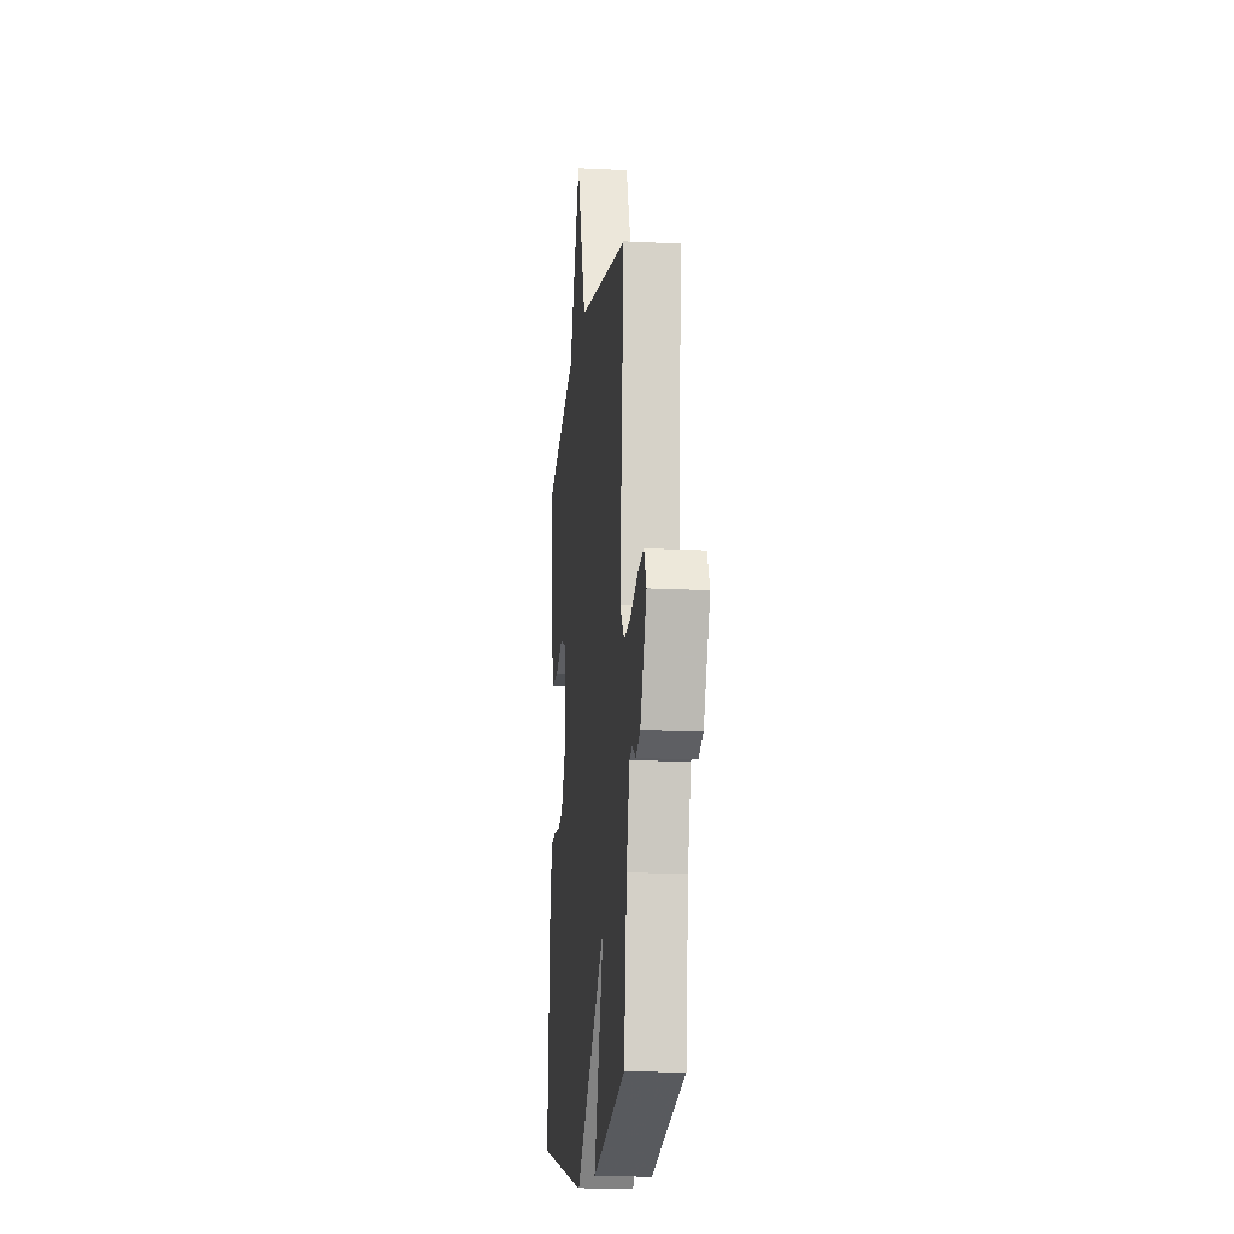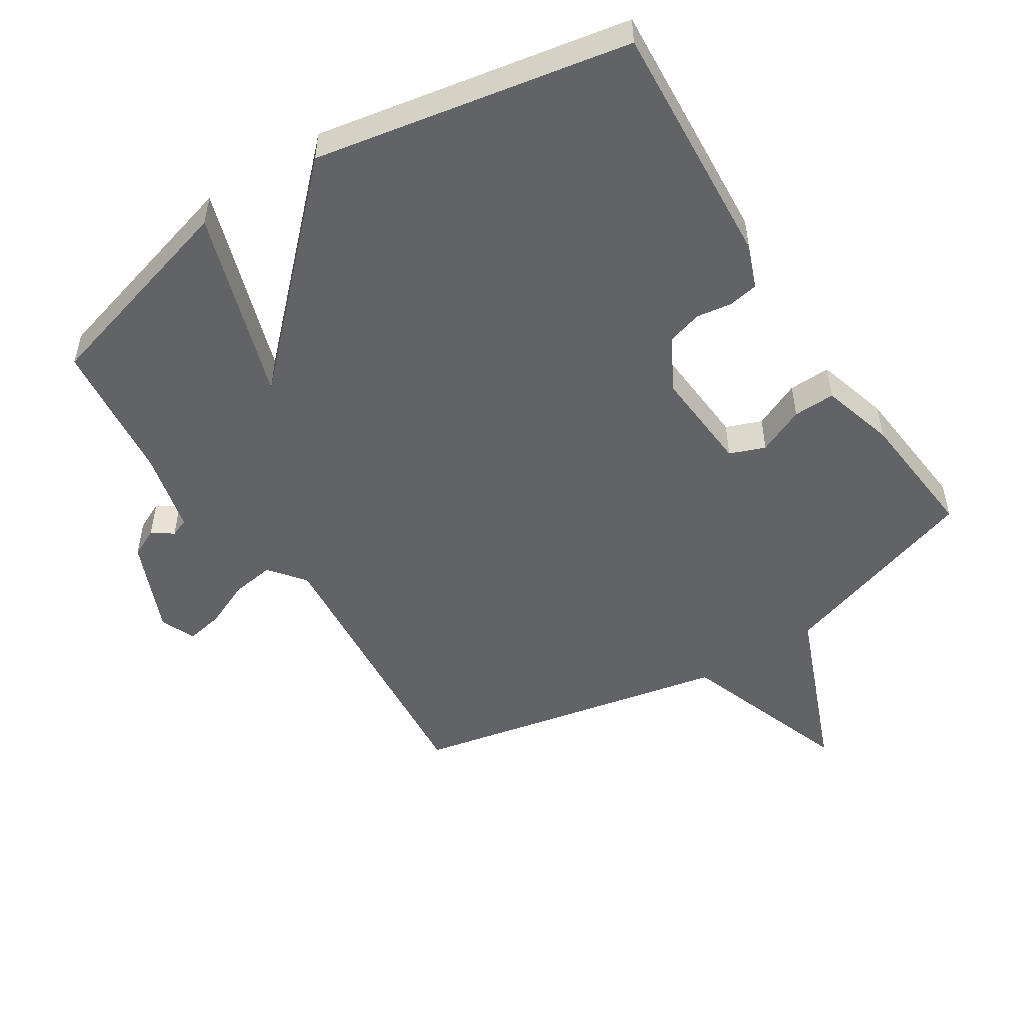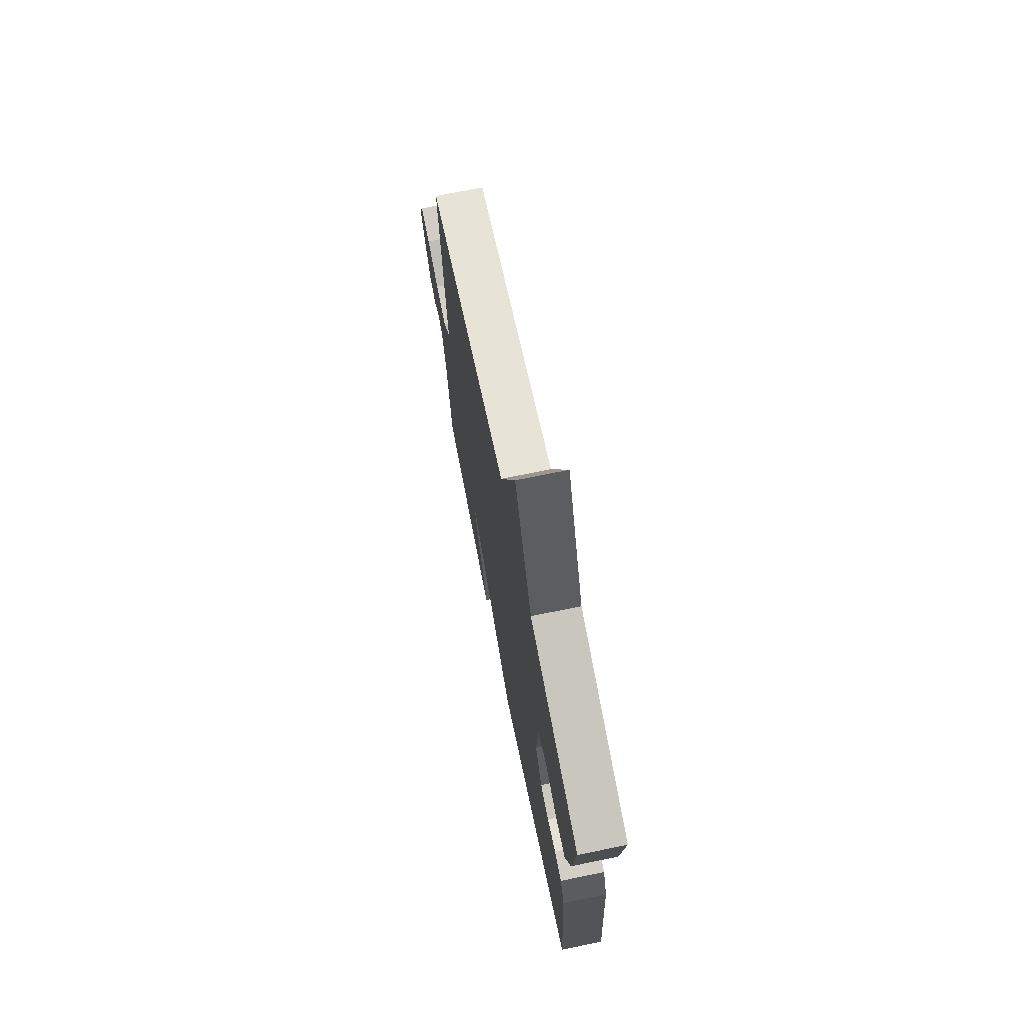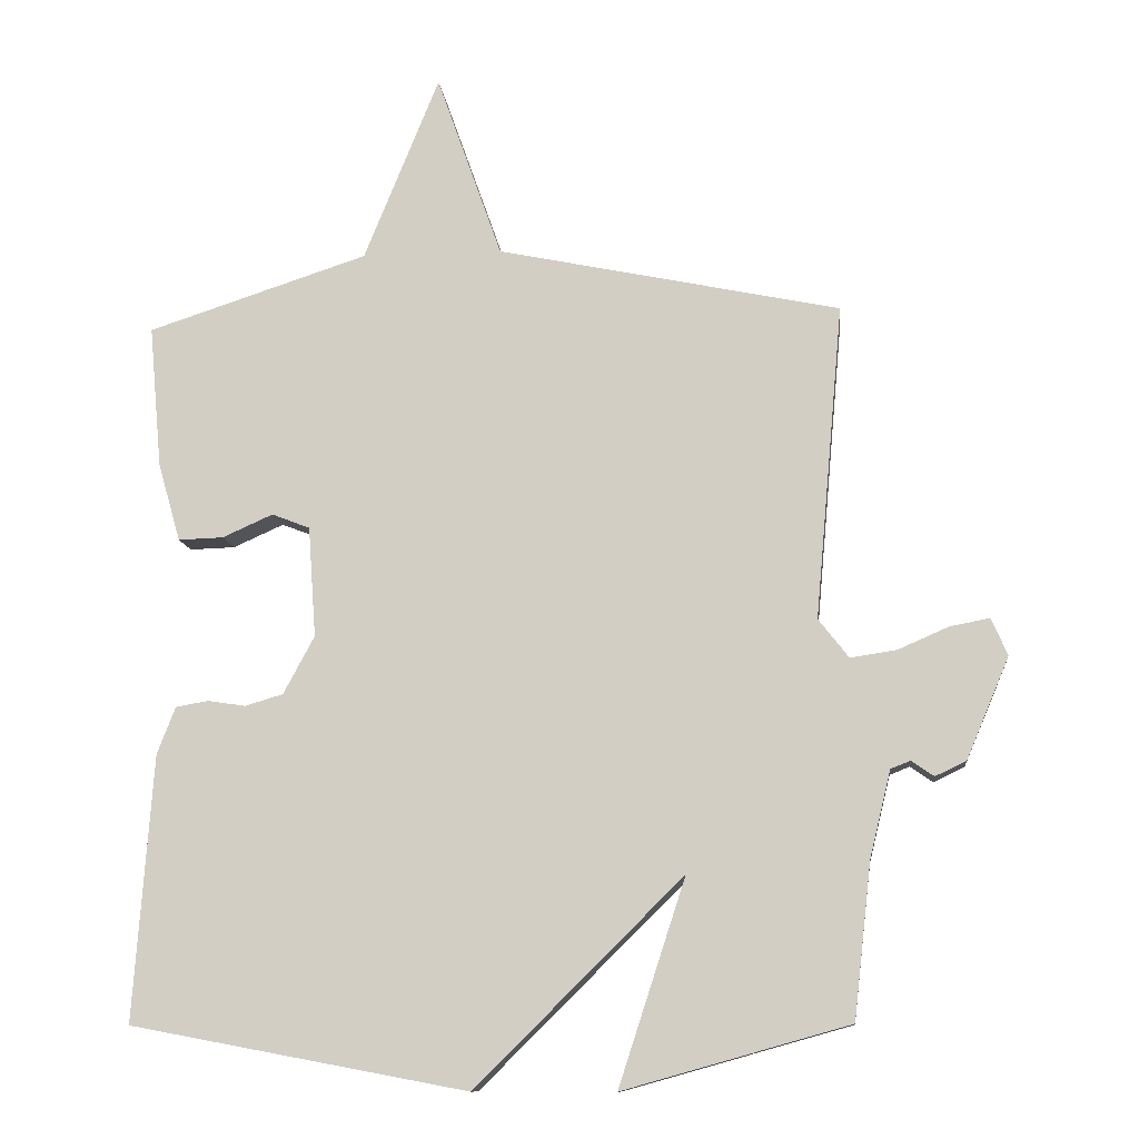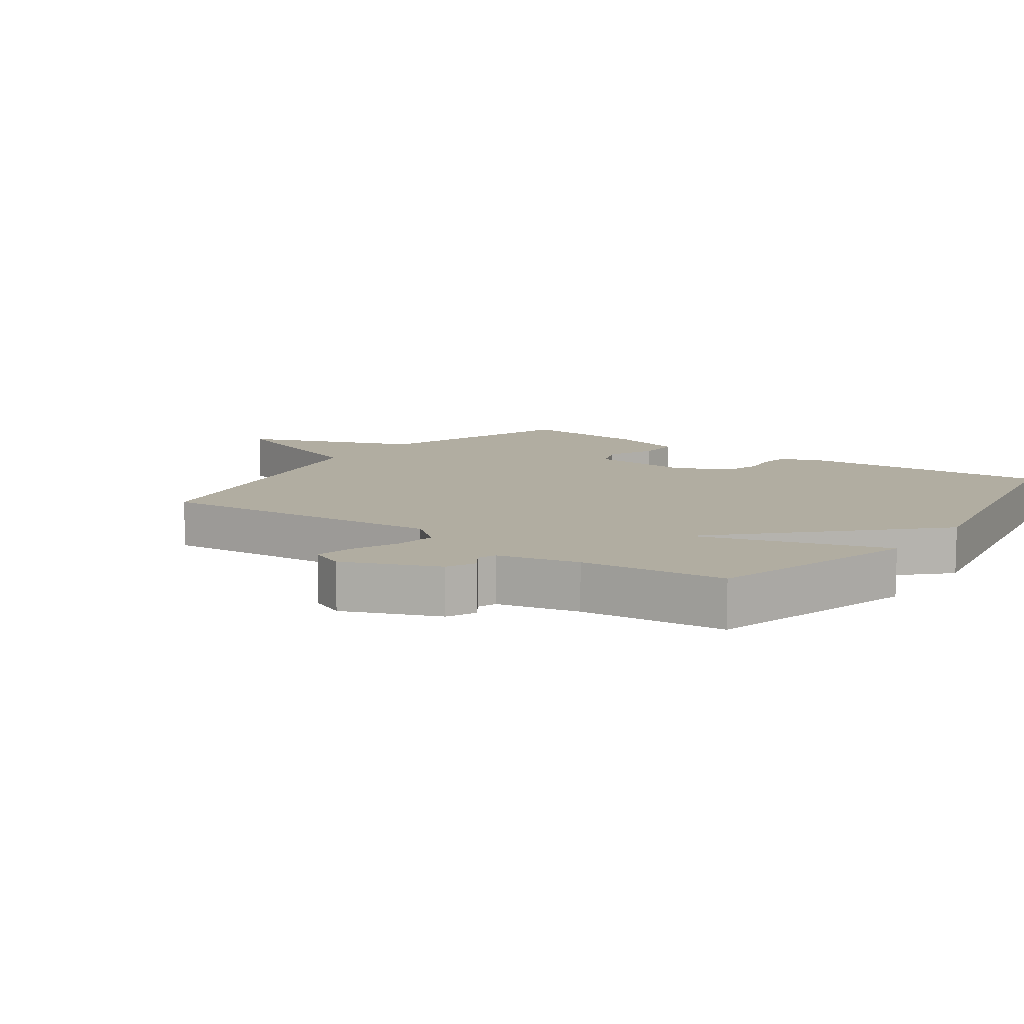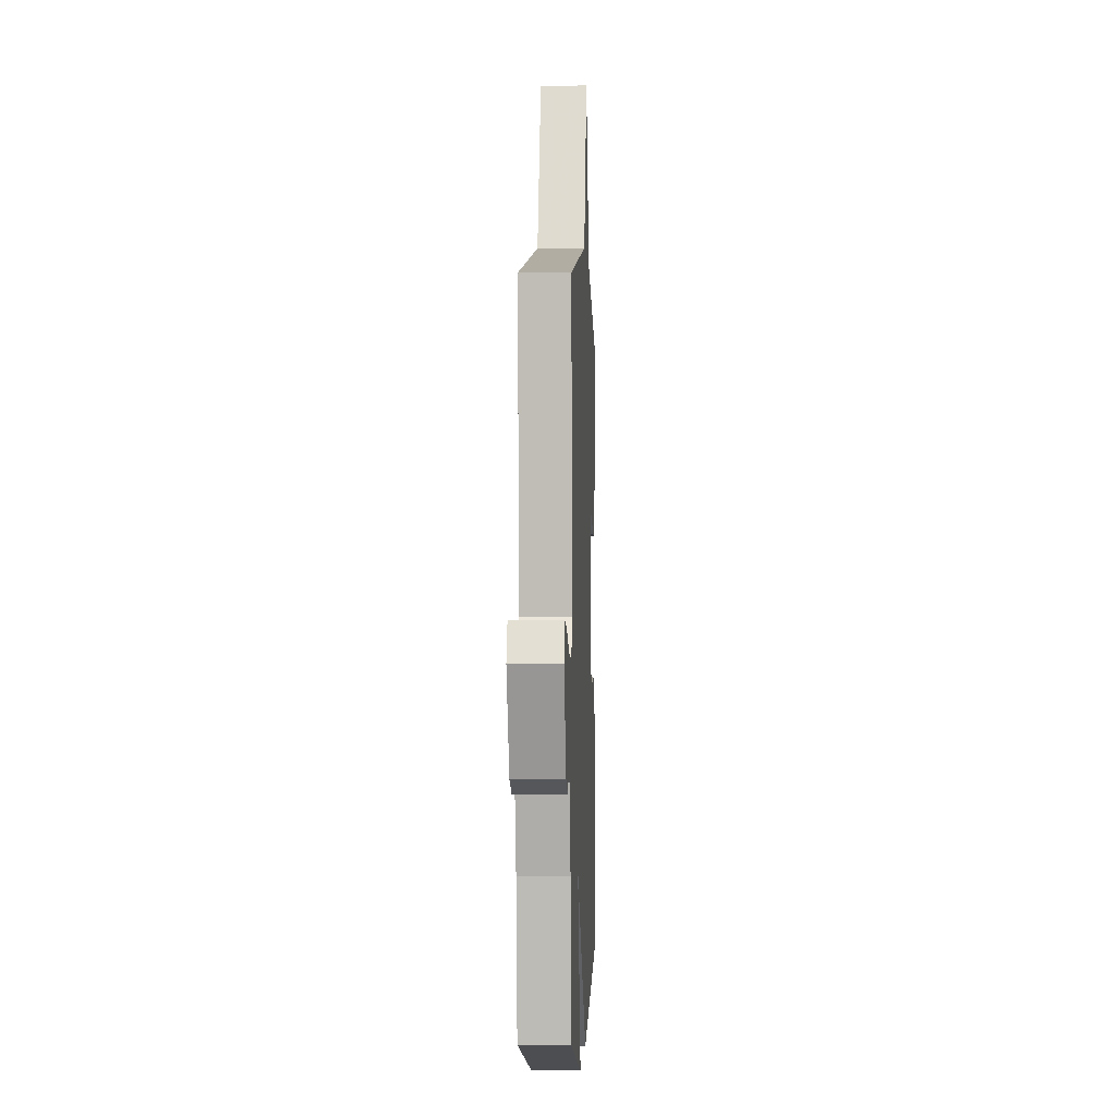
<metadata>
{"format":"obj","ext":"obj","renderer":"f3d","projection":"perspective","resolution":1024,"background":"white","views":[{"elev":-15.8,"azim":83.7,"up":"+Z"},{"elev":-50.9,"azim":-147.3,"up":"+Y"},{"elev":72.1,"azim":-101.6,"up":"+Z"},{"elev":-11.2,"azim":6.2,"up":"+Z"},{"elev":10.3,"azim":125.9,"up":"+Y"},{"elev":-1.2,"azim":92.6,"up":"+Z"}]}
</metadata>
<code>
v 0.5 0.07 0.5
v 0.46 0.07 0.053
v 0.503 0.07 -0.002
v 0.569 0.07 0.008
v 0.64 0.07 0.039
v 0.697 0.07 0.05
v 0.72 0.07 -0.003
v 0.659 0.07 -0.147
v 0.615 0.07 -0.168
v 0.583 0.07 -0.146
v 0.555 0.07 -0.157
v 0.525 0.07 -0.28
v 0.5 0.07 -0.5
v 0.179 0.07 -0.59
v 0.274 0.07 -0.298
v -0.021 0.07 -0.59
v -0.5 0.07 -0.5
v -0.473 0.07 -0.123
v -0.447 0.07 -0.056
v -0.401 0.07 -0.048
v -0.347 0.07 -0.056
v -0.293 0.07 -0.04
v -0.249 0.07 0.042
v -0.26 0.07 0.199
v -0.314 0.07 0.22
v -0.386 0.07 0.188
v -0.45 0.07 0.186
v -0.482 0.07 0.298
v -0.5 0.07 0.5
v -0.187 0.07 0.602
v -0.08 0.07 0.865
v 0.013 0.07 0.602
v 0.5 0 0.5
v 0.46 0 0.053
v 0.503 0 -0.002
v 0.569 0 0.008
v 0.64 0 0.039
v 0.697 0 0.05
v 0.72 0 -0.003
v 0.659 0 -0.147
v 0.615 0 -0.168
v 0.583 0 -0.146
v 0.555 0 -0.157
v 0.525 0 -0.28
v 0.5 0 -0.5
v 0.179 0 -0.59
v 0.274 0 -0.298
v -0.021 0 -0.59
v -0.5 0 -0.5
v -0.473 0 -0.123
v -0.447 0 -0.056
v -0.401 0 -0.048
v -0.347 0 -0.056
v -0.293 0 -0.04
v -0.249 0 0.042
v -0.26 0 0.199
v -0.314 0 0.22
v -0.386 0 0.188
v -0.45 0 0.186
v -0.482 0 0.298
v -0.5 0 0.5
v -0.187 0 0.602
v -0.08 0 0.865
v 0.013 0 0.602
f 30 31 32
f 29 30 32
f 28 29 32
f 27 28 32
f 26 27 32
f 25 26 32
f 32 1 2
f 25 32 2
f 24 25 2
f 23 24 2 3
f 22 23 3
f 21 22 3
f 19 20 21
f 18 19 21
f 17 18 21
f 16 17 21
f 15 16 21
f 15 21 3
f 14 15 3
f 13 14 3
f 12 13 3
f 11 12 3 4
f 5 6 7
f 4 5 7
f 11 4 7
f 10 11 7
f 7 8 9 10
f 64 63 62
f 64 62 61
f 64 61 60
f 64 60 59
f 64 59 58
f 64 58 57
f 34 33 64
f 34 64 57
f 34 57 56
f 35 34 56 55
f 35 55 54
f 35 54 53
f 53 52 51
f 53 51 50
f 53 50 49
f 53 49 48
f 53 48 47
f 35 53 47
f 35 47 46
f 35 46 45
f 35 45 44
f 36 35 44 43
f 39 38 37
f 39 37 36
f 39 36 43
f 39 43 42
f 42 41 40 39
f 1 33 34 2
f 2 34 35 3
f 3 35 36 4
f 4 36 37 5
f 5 37 38 6
f 6 38 39 7
f 7 39 40 8
f 8 40 41 9
f 9 41 42 10
f 10 42 43 11
f 11 43 44 12
f 12 44 45 13
f 13 45 46 14
f 14 46 47 15
f 15 47 48 16
f 16 48 49 17
f 17 49 50 18
f 18 50 51 19
f 19 51 52 20
f 20 52 53 21
f 21 53 54 22
f 22 54 55 23
f 23 55 56 24
f 24 56 57 25
f 25 57 58 26
f 26 58 59 27
f 27 59 60 28
f 28 60 61 29
f 29 61 62 30
f 30 62 63 31
f 31 63 64 32
f 32 64 33 1

</code>
